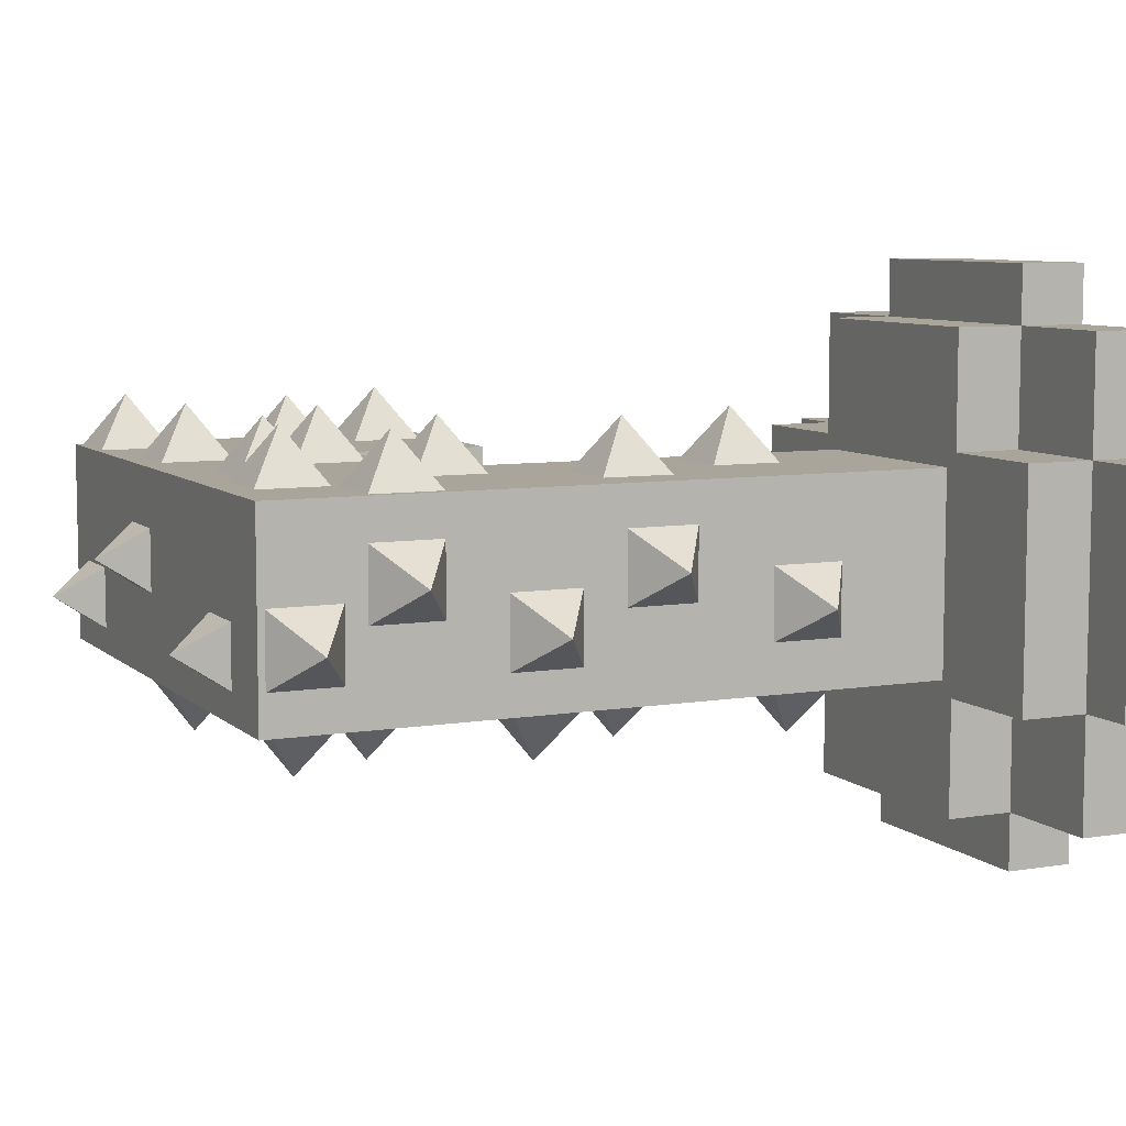
<metadata>
{"format":"obj","ext":"obj","renderer":"f3d","projection":"perspective","resolution":1024,"background":"white","views":[{"elev":7.7,"azim":-114.9,"up":"+Z"}]}
</metadata>
<code>
g Catsle_koluchka_mesh
v -0.2716 1.383 -0.164
v -0.4152 1.478 -0.06835
v -0.2716 1.383 0.02734
v -0.2716 1.383 0.02734
v -0.4152 1.478 -0.06835
v -0.2716 1.574 0.02734
v -0.2716 1.574 0.02734
v -0.4152 1.478 -0.06835
v -0.2716 1.574 -0.164
v -0.2716 1.574 -0.164
v -0.4152 1.478 -0.06835
v -0.2716 1.383 -0.164
v -0.2716 1.076 -0.02822
v -0.4152 1.171 0.06747
v -0.2716 1.076 0.1632
v -0.2716 1.076 0.1632
v -0.4152 1.171 0.06747
v -0.2716 1.267 0.1632
v -0.2716 1.267 0.1632
v -0.4152 1.171 0.06747
v -0.2716 1.267 -0.02822
v -0.2716 1.267 -0.02822
v -0.4152 1.171 0.06747
v -0.2716 1.076 -0.02822
v -0.2716 0.6742 -0.1405
v -0.4152 0.7698 -0.04483
v -0.2716 0.6742 0.05086
v -0.2716 0.6742 0.05086
v -0.4152 0.7698 -0.04483
v -0.2716 0.8655 0.05086
v -0.2716 0.8655 0.05086
v -0.4152 0.7698 -0.04483
v -0.2716 0.8655 -0.1405
v -0.2716 0.8655 -0.1405
v -0.4152 0.7698 -0.04483
v -0.2716 0.6742 -0.1405
v -0.1405 1.078 0.2716
v -0.04483 1.173 0.4152
v 0.05086 1.078 0.2716
v 0.05086 1.078 0.2716
v -0.04483 1.173 0.4152
v 0.05086 1.269 0.2716
v 0.05086 1.269 0.2716
v -0.04483 1.173 0.4152
v -0.1405 1.269 0.2716
v -0.1405 1.269 0.2716
v -0.04483 1.173 0.4152
v -0.1405 1.078 0.2716
v 0.01931 0.6893 0.2716
v 0.115 0.785 0.4152
v 0.2107 0.6893 0.2716
v 0.2107 0.6893 0.2716
v 0.115 0.785 0.4152
v 0.2107 0.8807 0.2716
v 0.2107 0.8807 0.2716
v 0.115 0.785 0.4152
v 0.01931 0.8807 0.2716
v 0.01931 0.8807 0.2716
v 0.115 0.785 0.4152
v 0.01931 0.6893 0.2716
v 0.2716 1.192 0.1632
v 0.4152 1.288 0.06747
v 0.2716 1.192 -0.02822
v 0.2716 1.192 -0.02822
v 0.4152 1.288 0.06747
v 0.2716 1.384 -0.02822
v 0.2716 1.384 -0.02822
v 0.4152 1.288 0.06747
v 0.2716 1.384 0.1632
v 0.2716 1.384 0.1632
v 0.4152 1.288 0.06747
v 0.2716 1.192 0.1632
v 0.2716 0.6987 0.05086
v 0.4152 0.7944 -0.04483
v 0.2716 0.6987 -0.1405
v 0.2716 0.6987 -0.1405
v 0.4152 0.7944 -0.04483
v 0.2716 0.89 -0.1405
v 0.2716 0.89 -0.1405
v 0.4152 0.7944 -0.04483
v 0.2716 0.89 0.05086
v 0.2716 0.89 0.05086
v 0.4152 0.7944 -0.04483
v 0.2716 0.6987 0.05086
v 0.164 1.042 -0.2716
v 0.06835 1.138 -0.4152
v -0.02734 1.042 -0.2716
v -0.02734 1.042 -0.2716
v 0.06835 1.138 -0.4152
v -0.02734 1.234 -0.2716
v -0.02734 1.234 -0.2716
v 0.06835 1.138 -0.4152
v 0.164 1.234 -0.2716
v 0.164 1.234 -0.2716
v 0.06835 1.138 -0.4152
v 0.164 1.042 -0.2716
v -0.01914 1.348 -0.2716
v -0.1148 1.444 -0.4152
v -0.2105 1.348 -0.2716
v -0.2105 1.348 -0.2716
v -0.1148 1.444 -0.4152
v -0.2105 1.54 -0.2716
v -0.2105 1.54 -0.2716
v -0.1148 1.444 -0.4152
v -0.01914 1.54 -0.2716
v -0.01914 1.54 -0.2716
v -0.1148 1.444 -0.4152
v -0.01914 1.348 -0.2716
v 0.03069 0.6143 -0.2716
v -0.065 0.71 -0.4152
v -0.1607 0.6143 -0.2716
v -0.1607 0.6143 -0.2716
v -0.065 0.71 -0.4152
v -0.1607 0.8057 -0.2716
v -0.1607 0.8057 -0.2716
v -0.065 0.71 -0.4152
v 0.03069 0.8057 -0.2716
v 0.03069 0.8057 -0.2716
v -0.065 0.71 -0.4152
v 0.03069 0.6143 -0.2716
v -0.04206 1.93 0.2714
v 0.05363 2.025 0.4149
v 0.1493 1.93 0.2714
v 0.1493 1.93 0.2714
v 0.05363 2.025 0.4149
v 0.1493 2.121 0.2714
v 0.1493 2.121 0.2714
v 0.05363 2.025 0.4149
v -0.04206 2.121 0.2714
v -0.04206 2.121 0.2714
v 0.05363 2.025 0.4149
v -0.04206 1.93 0.2714
v -0.2716 1.984 -0.164
v -0.4152 2.08 -0.06835
v -0.2716 1.984 0.02734
v -0.2716 1.984 0.02734
v -0.4152 2.08 -0.06835
v -0.2716 2.175 0.02734
v -0.2716 2.175 0.02734
v -0.4152 2.08 -0.06835
v -0.2716 2.175 -0.164
v -0.2716 2.175 -0.164
v -0.4152 2.08 -0.06835
v -0.2716 1.984 -0.164
v -0.2716 1.735 -0.02822
v -0.4152 1.831 0.06747
v -0.2716 1.735 0.1632
v -0.2716 1.735 0.1632
v -0.4152 1.831 0.06747
v -0.2716 1.926 0.1632
v -0.2716 1.926 0.1632
v -0.4152 1.831 0.06747
v -0.2716 1.926 -0.02822
v -0.2716 1.926 -0.02822
v -0.4152 1.831 0.06747
v -0.2716 1.735 -0.02822
v -0.2457 1.724 0.2716
v -0.15 1.82 0.4152
v -0.05431 1.724 0.2716
v -0.05431 1.724 0.2716
v -0.15 1.82 0.4152
v -0.05431 1.916 0.2716
v -0.05431 1.916 0.2716
v -0.15 1.82 0.4152
v -0.2457 1.916 0.2716
v -0.2457 1.916 0.2716
v -0.15 1.82 0.4152
v -0.2457 1.724 0.2716
v 0.07431 1.479 0.2716
v 0.17 1.575 0.4152
v 0.2657 1.479 0.2716
v 0.2657 1.479 0.2716
v 0.17 1.575 0.4152
v 0.2657 1.671 0.2716
v 0.2657 1.671 0.2716
v 0.17 1.575 0.4152
v 0.07431 1.671 0.2716
v 0.07431 1.671 0.2716
v 0.17 1.575 0.4152
v 0.07431 1.479 0.2716
v 0.164 1.712 -0.2716
v 0.06835 1.808 -0.4152
v -0.02734 1.712 -0.2716
v -0.02734 1.712 -0.2716
v 0.06835 1.808 -0.4152
v -0.02734 1.904 -0.2716
v -0.02734 1.904 -0.2716
v 0.06835 1.808 -0.4152
v 0.164 1.904 -0.2716
v 0.164 1.904 -0.2716
v 0.06835 1.808 -0.4152
v 0.164 1.712 -0.2716
v 0.05086 1.939 -0.2716
v -0.04483 2.034 -0.4152
v -0.1405 1.939 -0.2716
v -0.1405 1.939 -0.2716
v -0.04483 2.034 -0.4152
v -0.1405 2.13 -0.2716
v -0.1405 2.13 -0.2716
v -0.04483 2.034 -0.4152
v 0.05086 2.13 -0.2716
v 0.05086 2.13 -0.2716
v -0.04483 2.034 -0.4152
v 0.05086 1.939 -0.2716
v 0.4152 1.88 0.2714
v 0.3195 1.975 0.4149
v 0.4152 2.071 0.2714
v 0.4152 2.071 0.2714
v 0.3195 1.975 0.4149
v 0.2238 2.071 0.2714
v 0.2238 2.071 0.2714
v 0.3195 1.975 0.4149
v 0.2238 1.88 0.2714
v 0.2238 1.88 0.2714
v 0.3195 1.975 0.4149
v 0.4152 1.88 0.2714
v 0.5634 1.589 -0.02822
v 0.4677 1.445 0.06747
v 0.5634 1.589 0.1632
v 0.5634 1.589 0.1632
v 0.4677 1.445 0.06747
v 0.372 1.589 0.1632
v 0.372 1.589 0.1632
v 0.4677 1.445 0.06747
v 0.372 1.589 -0.02822
v 0.372 1.589 -0.02822
v 0.4677 1.445 0.06747
v 0.5634 1.589 -0.02822
v 0.6847 1.642 0.2716
v 0.589 1.737 0.4152
v 0.6847 1.833 0.2716
v 0.6847 1.833 0.2716
v 0.589 1.737 0.4152
v 0.4933 1.833 0.2716
v 0.4933 1.833 0.2716
v 0.589 1.737 0.4152
v 0.4933 1.642 0.2716
v 0.4933 1.642 0.2716
v 0.589 1.737 0.4152
v 0.6847 1.642 0.2716
v 0.1007 2.173 -0.01431
v 0.005 2.316 -0.11
v 0.1007 2.173 -0.2057
v 0.1007 2.173 -0.2057
v 0.005 2.316 -0.11
v -0.09069 2.173 -0.2057
v -0.09069 2.173 -0.2057
v 0.005 2.316 -0.11
v -0.09069 2.173 -0.01431
v -0.09069 2.173 -0.01431
v 0.005 2.316 -0.11
v 0.1007 2.173 -0.01431
v 0.7526 2.173 0.1309
v 0.6569 2.316 0.03517
v 0.7526 2.173 -0.06052
v 0.7526 2.173 -0.06052
v 0.6569 2.316 0.03517
v 0.5612 2.173 -0.06052
v 0.5612 2.173 -0.06052
v 0.6569 2.316 0.03517
v 0.5612 2.173 0.1309
v 0.5612 2.173 0.1309
v 0.6569 2.316 0.03517
v 0.7526 2.173 0.1309
v 0.691 2.176 -0.2716
v 0.5953 2.08 -0.4152
v 0.691 1.985 -0.2716
v 0.691 1.985 -0.2716
v 0.5953 2.08 -0.4152
v 0.4996 1.985 -0.2716
v 0.4996 1.985 -0.2716
v 0.5953 2.08 -0.4152
v 0.4996 2.176 -0.2716
v 0.4996 2.176 -0.2716
v 0.5953 2.08 -0.4152
v 0.691 2.176 -0.2716
v 0.4357 2.063 -0.2716
v 0.34 1.967 -0.4152
v 0.4357 1.872 -0.2716
v 0.4357 1.872 -0.2716
v 0.34 1.967 -0.4152
v 0.2443 1.872 -0.2716
v 0.2443 1.872 -0.2716
v 0.34 1.967 -0.4152
v 0.2443 2.063 -0.2716
v 0.2443 2.063 -0.2716
v 0.34 1.967 -0.4152
v 0.4357 2.063 -0.2716
v 0.8657 1.939 0.2716
v 0.77 2.035 0.4152
v 0.8657 2.131 0.2716
v 0.8657 2.131 0.2716
v 0.77 2.035 0.4152
v 0.6743 2.131 0.2716
v 0.6743 2.131 0.2716
v 0.77 2.035 0.4152
v 0.6743 1.939 0.2716
v 0.6743 1.939 0.2716
v 0.77 2.035 0.4152
v 0.8657 1.939 0.2716
v 1.276 1.985 0.2716
v 1.18 2.08 0.4152
v 1.276 2.176 0.2716
v 1.276 2.176 0.2716
v 1.18 2.08 0.4152
v 1.084 2.176 0.2716
v 1.084 2.176 0.2716
v 1.18 2.08 0.4152
v 1.084 1.985 0.2716
v 1.084 1.985 0.2716
v 1.18 2.08 0.4152
v 1.276 1.985 0.2716
v 1.196 2.173 -0.02431
v 1.1 2.316 -0.12
v 1.196 2.173 -0.2157
v 1.196 2.173 -0.2157
v 1.1 2.316 -0.12
v 1.004 2.173 -0.2157
v 1.004 2.173 -0.2157
v 1.1 2.316 -0.12
v 1.004 2.173 -0.02431
v 1.004 2.173 -0.02431
v 1.1 2.316 -0.12
v 1.196 2.173 -0.02431
v 0.962 1.866 -0.2716
v 0.8664 1.77 -0.4152
v 0.962 1.675 -0.2716
v 0.962 1.675 -0.2716
v 0.8664 1.77 -0.4152
v 0.7707 1.675 -0.2716
v 0.7707 1.675 -0.2716
v 0.8664 1.77 -0.4152
v 0.7707 1.866 -0.2716
v 0.7707 1.866 -0.2716
v 0.8664 1.77 -0.4152
v 0.962 1.866 -0.2716
v 1.211 2.063 -0.2716
v 1.115 1.967 -0.4152
v 1.211 1.872 -0.2716
v 1.211 1.872 -0.2716
v 1.115 1.967 -0.4152
v 1.02 1.872 -0.2716
v 1.02 1.872 -0.2716
v 1.115 1.967 -0.4152
v 1.02 2.063 -0.2716
v 1.02 2.063 -0.2716
v 1.115 1.967 -0.4152
v 1.211 2.063 -0.2716
v 1.296 1.608 -0.02822
v 1.44 1.513 0.06747
v 1.296 1.608 0.1632
v 1.296 1.608 0.1632
v 1.44 1.513 0.06747
v 1.296 1.417 0.1632
v 1.296 1.417 0.1632
v 1.44 1.513 0.06747
v 1.296 1.417 -0.02822
v 1.296 1.417 -0.02822
v 1.44 1.513 0.06747
v 1.296 1.608 -0.02822
v 1.296 1.936 -0.1405
v 1.44 1.841 -0.04483
v 1.296 1.936 0.05086
v 1.296 1.936 0.05086
v 1.44 1.841 -0.04483
v 1.296 1.745 0.05086
v 1.296 1.745 0.05086
v 1.44 1.841 -0.04483
v 1.296 1.745 -0.1405
v 1.296 1.745 -0.1405
v 1.44 1.841 -0.04483
v 1.296 1.936 -0.1405
v 1.251 1.461 0.2716
v 1.155 1.365 0.4152
v 1.059 1.461 0.2716
v 1.059 1.461 0.2716
v 1.155 1.365 0.4152
v 1.059 1.269 0.2716
v 1.059 1.269 0.2716
v 1.155 1.365 0.4152
v 1.251 1.269 0.2716
v 1.251 1.269 0.2716
v 1.155 1.365 0.4152
v 1.251 1.461 0.2716
v 1.052 1.791 0.2716
v 0.956 1.696 0.4152
v 0.8603 1.791 0.2716
v 0.8603 1.791 0.2716
v 0.956 1.696 0.4152
v 0.8603 1.6 0.2716
v 0.8603 1.6 0.2716
v 0.956 1.696 0.4152
v 1.052 1.6 0.2716
v 1.052 1.6 0.2716
v 0.956 1.696 0.4152
v 1.052 1.791 0.2716
v 0.7527 1.491 0.05086
v 0.6092 1.395 -0.04483
v 0.7527 1.491 -0.1405
v 0.7527 1.491 -0.1405
v 0.6092 1.395 -0.04483
v 0.7527 1.3 -0.1405
v 0.7527 1.3 -0.1405
v 0.6092 1.395 -0.04483
v 0.7527 1.3 0.05086
v 0.7527 1.3 0.05086
v 0.6092 1.395 -0.04483
v 0.7527 1.491 0.05086
v 0.7793 1.426 -0.2716
v 0.875 1.33 -0.4152
v 0.9707 1.426 -0.2716
v 0.9707 1.426 -0.2716
v 0.875 1.33 -0.4152
v 0.9707 1.234 -0.2716
v 0.9707 1.234 -0.2716
v 0.875 1.33 -0.4152
v 0.7793 1.234 -0.2716
v 0.7793 1.234 -0.2716
v 0.875 1.33 -0.4152
v 0.7793 1.426 -0.2716
v 1.039 1.656 -0.2716
v 1.135 1.56 -0.4152
v 1.231 1.656 -0.2716
v 1.231 1.656 -0.2716
v 1.135 1.56 -0.4152
v 1.231 1.464 -0.2716
v 1.231 1.464 -0.2716
v 1.135 1.56 -0.4152
v 1.039 1.464 -0.2716
v 1.039 1.464 -0.2716
v 1.135 1.56 -0.4152
v 1.039 1.656 -0.2716
v -0.2716 2.193 -0.2716
v 1.296 2.193 -0.2716
v 1.296 2.193 0.2716
v -0.2716 2.193 0.2716
v 1.296 2.193 -0.2716
v -0.2716 2.193 -0.2716
v 0.2716 1.589 -0.2716
v 0.7527 1.589 -0.2716
v -0.2716 0 -0.2716
v 0.2716 0 -0.2716
v 1.296 1.202 -0.2716
v 0.7527 1.202 -0.2716
v 0.2716 1.589 0.2716
v 0.7527 1.589 0.2716
v 0.7527 1.589 -0.2716
v 0.2716 1.589 -0.2716
v 1.296 2.193 0.2716
v 0.7527 1.589 0.2716
v 0.2716 1.589 0.2716
v -0.2716 2.193 0.2716
v -0.2716 0 0.2716
v 0.2716 0 0.2716
v 1.296 1.202 0.2716
v 0.7527 1.202 0.2716
v 0.2716 1.589 -0.2716
v 0.2716 0 -0.2716
v 0.2716 0 0.2716
v 0.2716 1.589 0.2716
v -0.2716 2.193 0.2716
v -0.2716 0 0.2716
v -0.2716 0 -0.2716
v -0.2716 2.193 -0.2716
v 1.296 2.193 0.2716
v 1.296 2.193 -0.2716
v 1.296 1.202 -0.2716
v 1.296 1.202 0.2716
v 0.7527 1.589 -0.2716
v 0.7527 1.589 0.2716
v 0.7527 1.202 0.2716
v 0.7527 1.202 -0.2716
v 0.7527 1.202 -0.2716
v 0.7527 1.202 0.2716
v 1.296 1.202 0.2716
v 1.296 1.202 -0.2716
v -0.3125 0.1862 0.3125
v -0.3125 0.1862 0.625
v -0.625 0.1862 0.625
v -0.625 0.1862 0.3125
v 0.625 0.1862 0.3125
v 0.625 0.1862 0.625
v 0.3125 0.1862 0.625
v 0.3125 0.1862 0.3125
v 0.3125 0.1862 -0.7813
v 0.3125 0.1862 -0.625
v -0.3125 0.1862 -0.625
v -0.3125 0.1862 -0.7813
v -0.7813 0.1862 0.3125
v -0.7813 0.1862 -0.3125
v -0.625 0.1862 -0.3125
v -0.625 0.1862 0.3125
v 0.3125 0.1862 0.7812
v -0.3125 0.1862 0.7812
v -0.3125 0.1862 0.625
v 0.3125 0.1862 0.625
v -0.3125 0.1862 -0.625
v -0.3125 0.1862 -0.3125
v -0.625 0.1862 -0.3125
v -0.625 0.1862 -0.625
v 0.3125 0.1862 -0.7813
v -0.3125 0.1862 -0.7813
v -0.3125 0 -0.7813
v 0.3125 0 -0.7813
v 0.625 0.1862 -0.625
v 0.625 0.1862 -0.3125
v 0.3125 0.1862 -0.3125
v 0.3125 0.1862 -0.625
v -0.3125 0.1862 0.625
v -0.3125 0 0.625
v -0.625 0 0.625
v -0.625 0.1862 0.625
v 0.3125 0.1862 0.7812
v 0.3125 0 0.7812
v -0.3125 0 0.7812
v -0.3125 0.1862 0.7812
v 0.625 0.1862 0.625
v 0.625 0 0.625
v 0.3125 0 0.625
v 0.3125 0.1862 0.625
v 0.625 0.1862 0.3125
v 0.625 0 0.3125
v 0.625 0 0.625
v 0.625 0.1862 0.625
v 0.625 0.1862 -0.625
v 0.625 0 -0.625
v 0.625 0 -0.3125
v 0.625 0.1862 -0.3125
v 0.3125 0.1862 -0.625
v 0.3125 0 -0.625
v 0.625 0 -0.625
v 0.625 0.1862 -0.625
v -0.625 0.1862 -0.625
v -0.625 0 -0.625
v -0.3125 0 -0.625
v -0.3125 0.1862 -0.625
v -0.625 0.1862 -0.3125
v -0.625 0 -0.3125
v -0.625 0 -0.625
v -0.625 0.1862 -0.625
v -0.3125 0.3725 0.3125
v -0.3125 0.3725 -0.3125
v 0.3125 0.3725 -0.3125
v 0.3125 0.3725 0.3125
v -0.7813 0.1862 0.3125
v -0.7813 0 0.3125
v -0.7813 0 -0.3125
v -0.7813 0.1862 -0.3125
v -0.625 0.1862 0.625
v -0.625 0 0.625
v -0.625 0 0.3125
v -0.625 0.1862 0.3125
v 0.7812 0 0.3125
v 0.625 0 0.3125
v 0.625 0.1862 0.3125
v 0.7812 0.1862 0.3125
v -0.3125 0.1862 -0.7813
v -0.3125 0.1862 -0.625
v -0.3125 0 -0.625
v -0.3125 0 -0.7813
v -0.3125 0 0.7812
v -0.3125 0 0.625
v -0.3125 0.1862 0.625
v -0.3125 0.1862 0.7812
v 0.3125 0.1862 0.7812
v 0.3125 0.1862 0.625
v 0.3125 0 0.625
v 0.3125 0 0.7812
v 0.3125 0 -0.7813
v 0.3125 0 -0.625
v 0.3125 0.1862 -0.625
v 0.3125 0.1862 -0.7813
v -0.7813 0.1862 0.3125
v -0.625 0.1862 0.3125
v -0.625 0 0.3125
v -0.7813 0 0.3125
v 0.7812 0.1862 -0.3125
v 0.625 0.1862 -0.3125
v 0.625 0 -0.3125
v 0.7812 0 -0.3125
v -0.7813 0 -0.3125
v -0.625 0 -0.3125
v -0.625 0.1862 -0.3125
v -0.7813 0.1862 -0.3125
v 0.7812 0 0.3125
v 0.7812 0.1862 0.3125
v 0.7812 0.1862 -0.3125
v 0.7812 0 -0.3125
v 0.7812 0.1862 0.3125
v 0.625 0.1862 0.3125
v 0.625 0.1862 -0.3125
v 0.7812 0.1862 -0.3125
v 0.3125 0.3725 0.625
v 0.3125 0.1862 0.625
v -0.3125 0.1862 0.625
v -0.3125 0.3725 0.625
v 0.3125 0.3725 -0.625
v -0.3125 0.3725 -0.625
v -0.3125 0.1862 -0.625
v 0.3125 0.1862 -0.625
v -0.3125 0.3725 -0.3125
v -0.3125 0.1862 -0.3125
v -0.3125 0.1862 -0.625
v -0.3125 0.3725 -0.625
v 0.3125 0.3725 -0.3125
v -0.3125 0.3725 -0.3125
v -0.3125 0.3725 -0.625
v 0.3125 0.3725 -0.625
v 0.3125 0.3725 0.3125
v 0.625 0.3725 -0.3125
v 0.625 0.3725 0.3125
v 0.3125 0.3725 0.625
v -0.3125 0.3725 0.3125
v -0.3125 0.3725 0.625
v -0.625 0.3725 0.3125
v -0.625 0.3725 -0.3125
v -0.625 0.3725 -0.3125
v -0.625 0.1862 -0.3125
v -0.3125 0.1862 -0.3125
v -0.3125 0.3725 -0.3125
v -0.3125 0.3725 0.3125
v -0.3125 0.1862 0.3125
v -0.625 0.1862 0.3125
v -0.625 0.3725 0.3125
v -0.625 0.3725 0.3125
v -0.625 0.1862 0.3125
v -0.625 0.1862 -0.3125
v -0.625 0.3725 -0.3125
v 0.625 0.3725 0.3125
v 0.625 0.3725 -0.3125
v 0.625 0.1862 -0.3125
v 0.625 0.1862 0.3125
v 0.3125 0.3725 -0.3125
v 0.3125 0.1862 -0.3125
v 0.625 0.1862 -0.3125
v 0.625 0.3725 -0.3125
v -0.3125 0.3725 0.625
v -0.3125 0.1862 0.625
v -0.3125 0.1862 0.3125
v -0.3125 0.3725 0.3125
v 0.3125 0.3725 0.3125
v 0.3125 0.1862 0.3125
v 0.3125 0.1862 0.625
v 0.3125 0.3725 0.625
v 0.625 0.3725 0.3125
v 0.625 0.1862 0.3125
v 0.3125 0.1862 0.3125
v 0.3125 0.3725 0.3125
v 0.3125 0.3725 -0.625
v 0.3125 0.1862 -0.625
v 0.3125 0.1862 -0.3125
v 0.3125 0.3725 -0.3125
g Catsle_koluchka_mesh_0
f -650 -651 -652
f -647 -648 -649
f -644 -645 -646
f -641 -642 -643
f -638 -639 -640
f -635 -636 -637
f -632 -633 -634
f -629 -630 -631
f -626 -627 -628
f -623 -624 -625
f -620 -621 -622
f -617 -618 -619
f -614 -615 -616
f -611 -612 -613
f -608 -609 -610
f -605 -606 -607
f -602 -603 -604
f -599 -600 -601
f -596 -597 -598
f -593 -594 -595
f -590 -591 -592
f -587 -588 -589
f -584 -585 -586
f -581 -582 -583
f -578 -579 -580
f -575 -576 -577
f -572 -573 -574
f -569 -570 -571
f -566 -567 -568
f -563 -564 -565
f -560 -561 -562
f -557 -558 -559
f -554 -555 -556
f -551 -552 -553
f -548 -549 -550
f -545 -546 -547
f -542 -543 -544
f -539 -540 -541
f -536 -537 -538
f -533 -534 -535
f -530 -531 -532
f -527 -528 -529
f -524 -525 -526
f -521 -522 -523
f -518 -519 -520
f -515 -516 -517
f -512 -513 -514
f -509 -510 -511
f -506 -507 -508
f -503 -504 -505
f -500 -501 -502
f -497 -498 -499
f -494 -495 -496
f -491 -492 -493
f -488 -489 -490
f -485 -486 -487
f -482 -483 -484
f -479 -480 -481
f -476 -477 -478
f -473 -474 -475
f -470 -471 -472
f -467 -468 -469
f -464 -465 -466
f -461 -462 -463
f -458 -459 -460
f -455 -456 -457
f -452 -453 -454
f -449 -450 -451
f -446 -447 -448
f -443 -444 -445
f -440 -441 -442
f -437 -438 -439
f -434 -435 -436
f -431 -432 -433
f -428 -429 -430
f -425 -426 -427
f -422 -423 -424
f -419 -420 -421
f -416 -417 -418
f -413 -414 -415
f -410 -411 -412
f -407 -408 -409
f -404 -405 -406
f -401 -402 -403
f -398 -399 -400
f -395 -396 -397
f -392 -393 -394
f -389 -390 -391
f -386 -387 -388
f -383 -384 -385
f -380 -381 -382
f -377 -378 -379
f -374 -375 -376
f -371 -372 -373
f -368 -369 -370
f -365 -366 -367
f -362 -363 -364
f -359 -360 -361
f -356 -357 -358
f -353 -354 -355
f -350 -351 -352
f -347 -348 -349
f -344 -345 -346
f -341 -342 -343
f -338 -339 -340
f -335 -336 -337
f -332 -333 -334
f -329 -330 -331
f -326 -327 -328
f -323 -324 -325
f -320 -321 -322
f -317 -318 -319
f -314 -315 -316
f -311 -312 -313
f -308 -309 -310
f -305 -306 -307
f -302 -303 -304
f -299 -300 -301
f -296 -297 -298
f -293 -294 -295
f -290 -291 -292
f -287 -288 -289
f -284 -285 -286
f -281 -282 -283
f -278 -279 -280
f -275 -276 -277
f -272 -273 -274
f -269 -270 -271
f -266 -267 -268
f -263 -264 -265
f -260 -261 -262
f -257 -258 -259
f -254 -255 -256
f -251 -252 -253
f -248 -249 -250
f -245 -246 -247
f -242 -243 -244
f -239 -240 -241
f -236 -237 -238
f -233 -234 -235
f -230 -231 -232
f -227 -228 -229
f -224 -225 -226
f -221 -222 -223
f -218 -219 -220
f -217 -218 -220
f -214 -215 -216
f -213 -214 -216
f -215 -214 -212
f -214 -211 -212
f -213 -216 -210
f -209 -213 -210
f -206 -207 -208
f -205 -206 -208
f -202 -203 -204
f -201 -202 -204
f -202 -201 -200
f -199 -202 -200
f -204 -203 -198
f -203 -197 -198
f -194 -195 -196
f -193 -194 -196
f -190 -191 -192
f -189 -190 -192
f -186 -187 -188
f -185 -186 -188
f -182 -183 -184
f -181 -182 -184
f -178 -179 -180
f -177 -178 -180
f -174 -175 -176
f -173 -174 -176
f -170 -171 -172
f -169 -170 -172
f -166 -167 -168
f -165 -166 -168
f -162 -163 -164
f -161 -162 -164
f -158 -159 -160
f -157 -158 -160
f -154 -155 -156
f -153 -154 -156
f -150 -151 -152
f -149 -150 -152
f -146 -147 -148
f -145 -146 -148
f -142 -143 -144
f -141 -142 -144
f -138 -139 -140
f -137 -138 -140
f -134 -135 -136
f -133 -134 -136
f -130 -131 -132
f -129 -130 -132
f -126 -127 -128
f -125 -126 -128
f -122 -123 -124
f -121 -122 -124
f -118 -119 -120
f -117 -118 -120
f -114 -115 -116
f -113 -114 -116
f -110 -111 -112
f -109 -110 -112
f -106 -107 -108
f -105 -106 -108
f -102 -103 -104
f -101 -102 -104
f -98 -99 -100
f -97 -98 -100
f -94 -95 -96
f -93 -94 -96
f -90 -91 -92
f -89 -90 -92
f -86 -87 -88
f -85 -86 -88
f -82 -83 -84
f -81 -82 -84
f -78 -79 -80
f -77 -78 -80
f -74 -75 -76
f -73 -74 -76
f -70 -71 -72
f -69 -70 -72
f -66 -67 -68
f -65 -66 -68
f -62 -63 -64
f -61 -62 -64
f -58 -59 -60
f -57 -58 -60
f -54 -55 -56
f -53 -54 -56
f -50 -51 -52
f -49 -50 -52
f -46 -47 -48
f -45 -46 -48
f -43 -48 -44
f -42 -43 -44
f -44 -40 -41
f -40 -39 -41
f -40 -47 -38
f -47 -37 -38
f -34 -35 -36
f -33 -34 -36
f -30 -31 -32
f -29 -30 -32
f -26 -27 -28
f -25 -26 -28
f -22 -23 -24
f -21 -22 -24
f -18 -19 -20
f -17 -18 -20
f -14 -15 -16
f -13 -14 -16
f -10 -11 -12
f -9 -10 -12
f -6 -7 -8
f -5 -6 -8
f -2 -3 -4
f -1 -2 -4

</code>
